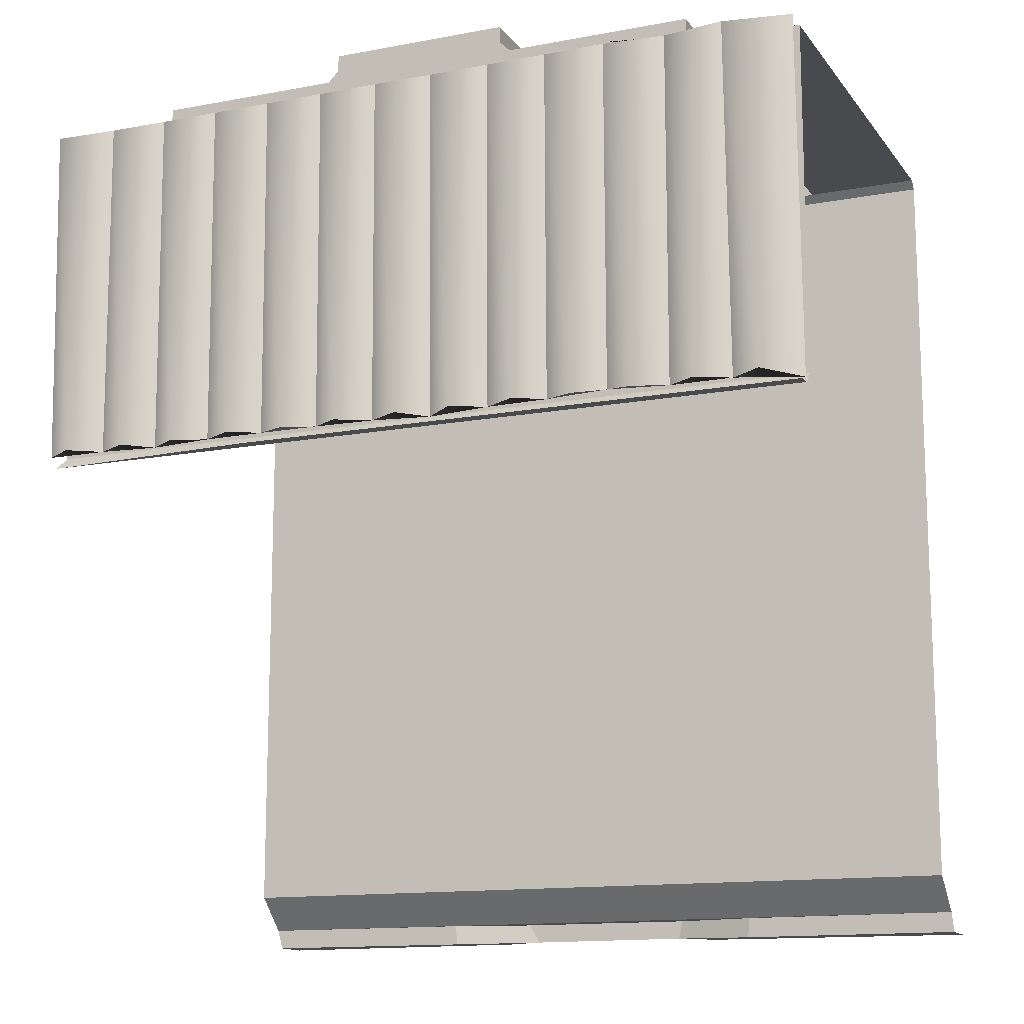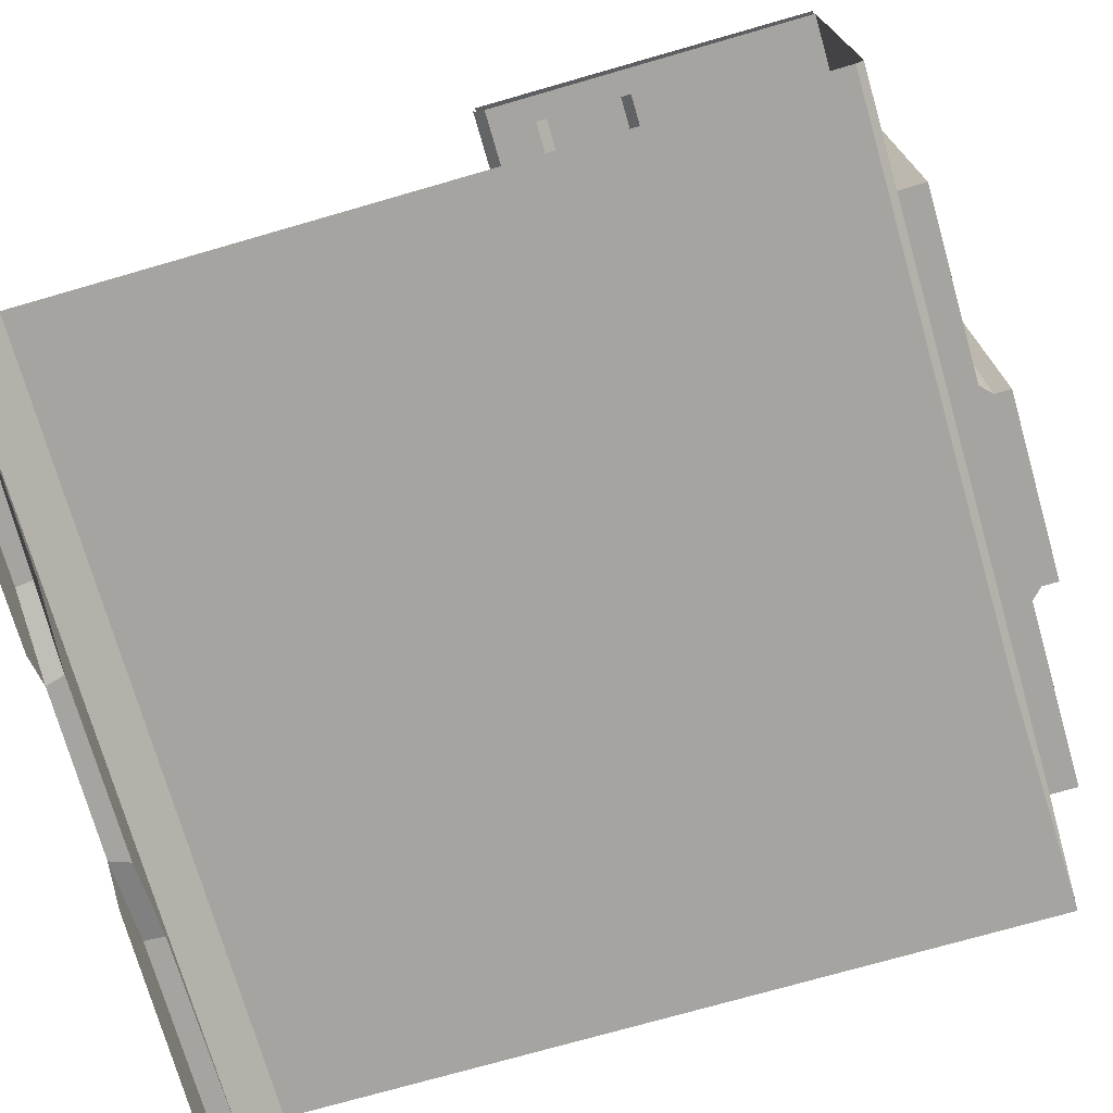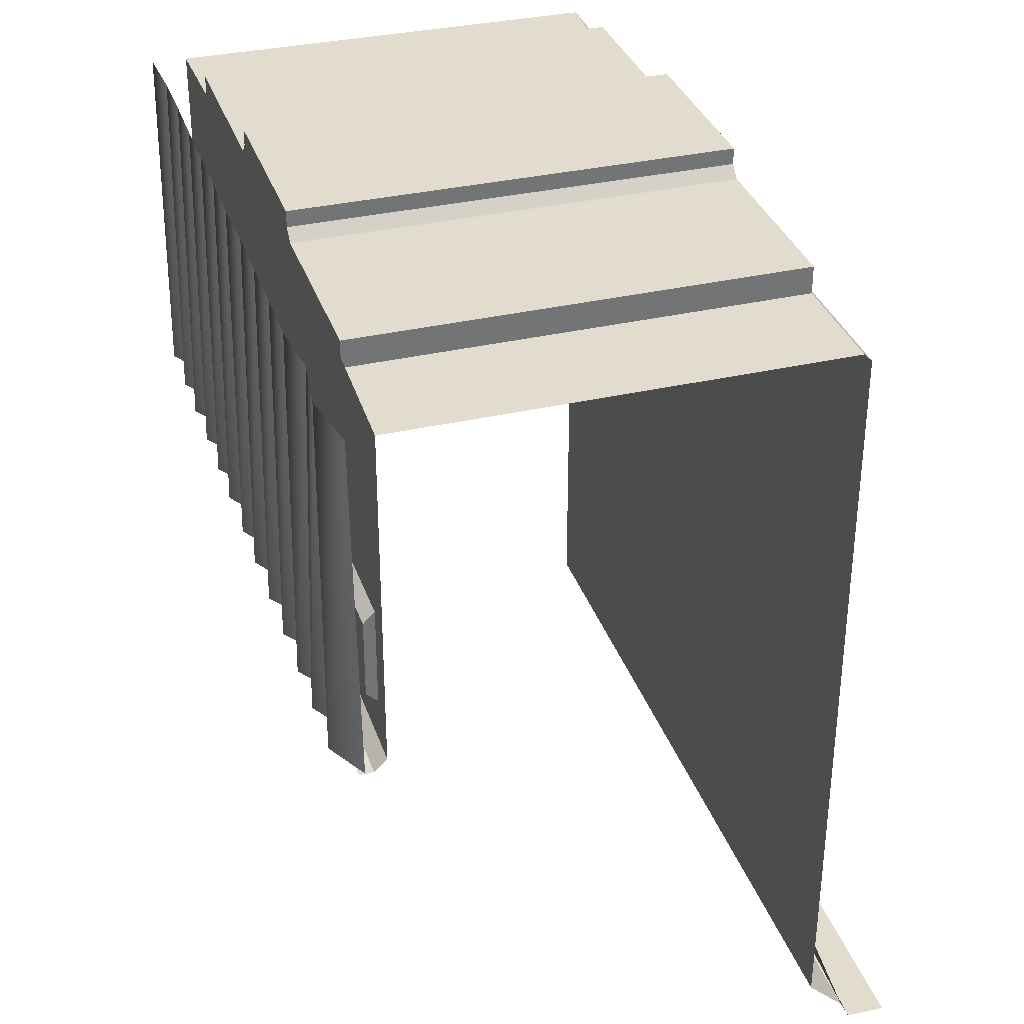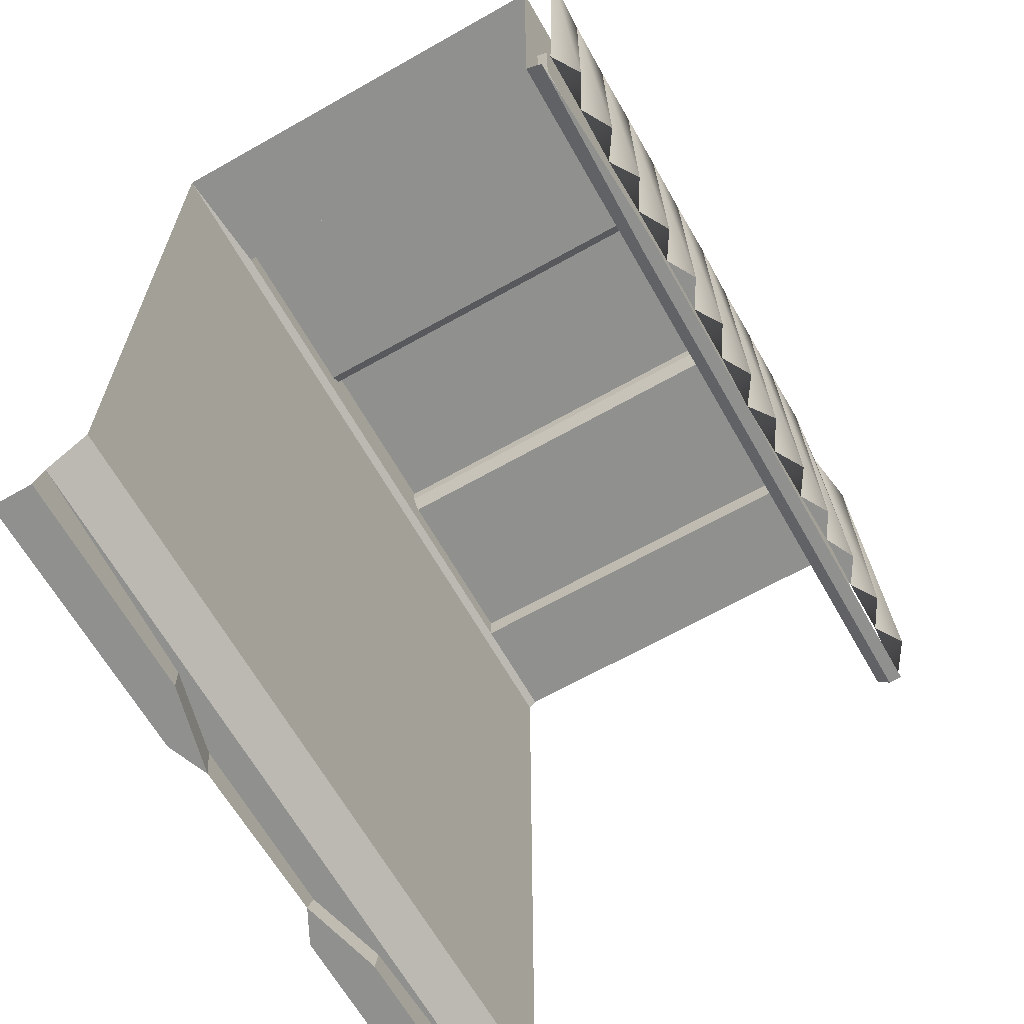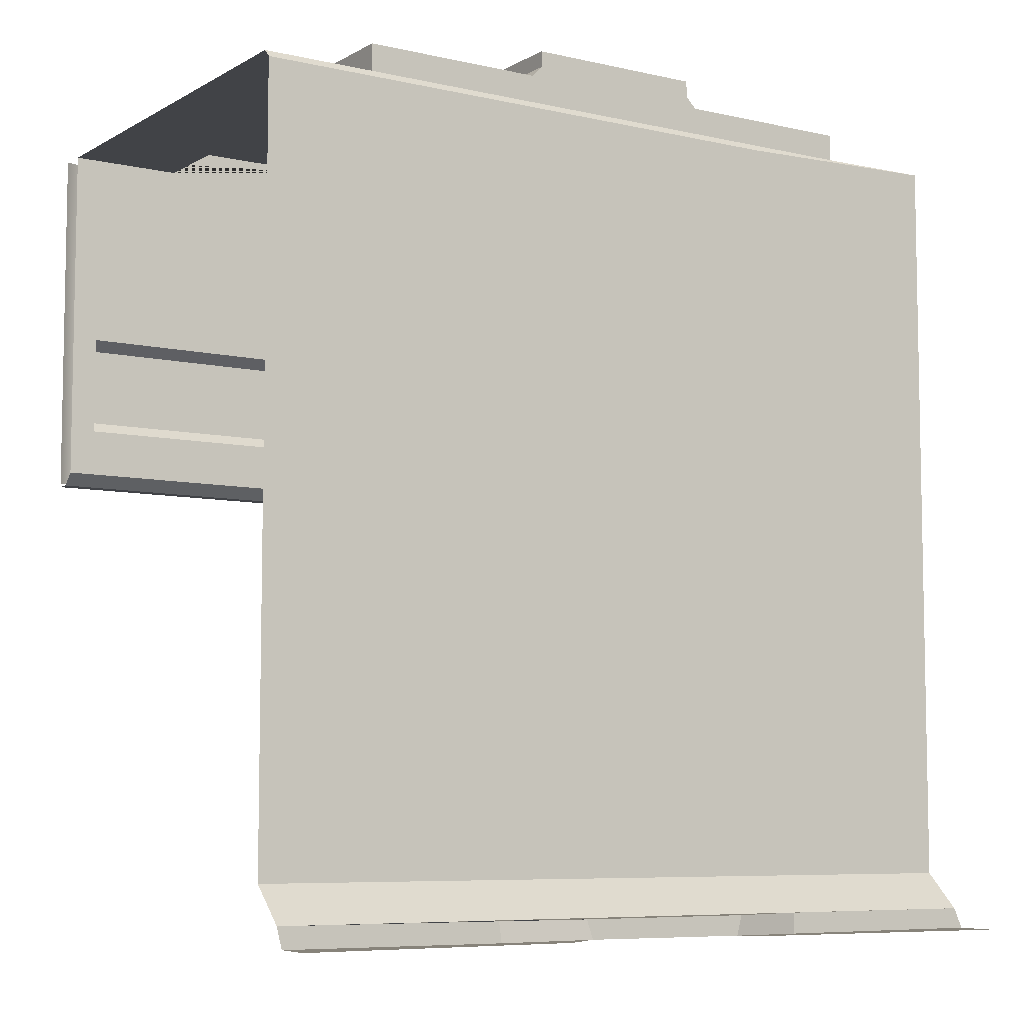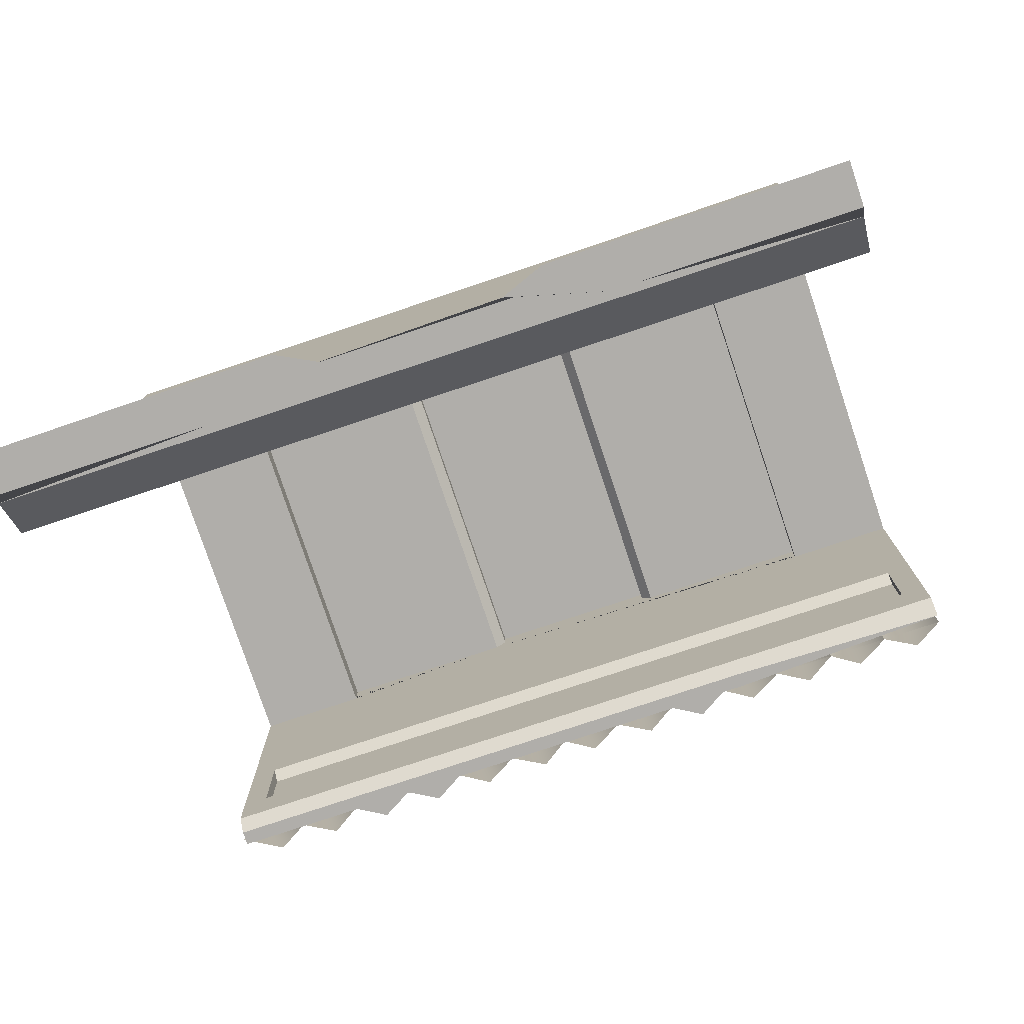
<metadata>
{"format":"obj","ext":"obj","renderer":"f3d","projection":"perspective","resolution":1024,"background":"white","views":[{"elev":-13.4,"azim":-156.9,"up":"+Z"},{"elev":-73.5,"azim":-73.9,"up":"+Y"},{"elev":34.1,"azim":-107.5,"up":"+Z"},{"elev":-65.5,"azim":119.6,"up":"+Z"},{"elev":-7.3,"azim":-33.2,"up":"+Z"},{"elev":-77.7,"azim":18.5,"up":"+Z"}]}
</metadata>
<code>
g SM_Station_LOD2
v -2.522 1 8.911
v -0 0.9888 8.978
v -1.285 1.089 9
v -7.724 6 9
v -9 1.089 9
v -7.715 1.089 9
v -9 6 9
v -9 1 0.4
v -0.00038 0.5873 -0.004126
v 0 1 0.4
v -9 0.5845 -0.000368
v -1.276 6 9
v -0 0.9888 8.978
v -0 6 9
v -1.285 1.089 9
v -7.715 1.089 9.305
v -7.724 6 9.305
v -7.724 6 9
v -7.715 1.089 9
v -1.276 6 9.305
v -1.285 1.089 9
v -1.276 6 9
v -1.285 1.089 9.305
v -3.483 6 9.61
v -5.522 1.089 9.61
v -3.478 1.089 9.61
v -5.517 6 9.61
v -9 1 0.4
v -2.522 1 8.911
v -9 1 8.911
v 0 1 0.4
v -0 0.9888 8.978
v -1.285 1.089 9
v -7.715 1.089 9
v -2.522 1 8.911
v -9 1 8.911
v -9 1.089 9
v -3.355 1.089 9.305
v -1.285 1.089 9
v -1.285 1.089 9.305
v -7.715 1.089 9
v -3.478 1.089 9.428
v -5.645 1.089 9.305
v -7.715 1.089 9.305
v -5.522 1.089 9.428
v -5.522 1.089 9.61
v -3.478 1.089 9.61
v -3.483 6 9.428
v -5.517 6 9.61
v -3.483 6 9.61
v -5.517 6 9.428
v -5.64 6 9.305
v -3.36 6 9.305
v -1.276 6 9
v -1.276 6 9.305
v -0 6 9
v -7.724 6 9
v -7.724 6 9.305
v -9 6 9
v -6.917 6 6.78
v -5.47 6 6.78
v -8.712 6 6.78
v -3.53 6 6.78
v -9 6 5.362
v -2.083 6 6.78
v -8.712 6 5.664
v -0.2876 6 6.78
v -6.525 6 5.664
v -0.2876 6 5.664
v -5.471 6 5.664
v -2e-06 6 5.362
v -2.475 6 5.664
v -3.529 6 5.664
v -0.00038 0.5873 -0.004126
v -9 0.5845 -0.000368
v -2.528 0.4914 0
v -3.472 0.2557 0
v -5.528 0.2557 0
v -6.472 0.4914 0
v -2.55 0.4711 -0.2299
v -3.575 0.1986 -0.2156
v -3.108 0.01999 -0.2205
v -5.879 0.01513 -0.2221
v -5.473 0.2278 -0.2104
v -6.452 0.4697 -0.2295
v -0.000123 6.194 4.982
v -2.519 6.3 5
v -2.519 6.141 5.001
v -3.483 6.141 5.001
v -5.519 6.141 5.002
v -5.518 6 5.141
v -3.482 6 5.141
v -2.528 0.4914 0
v 3.3e-05 0.4745 -0.2264
v -0.00038 0.5873 -0.004126
v -2.55 0.4711 -0.2299
v -6.452 0.4697 -0.2295
v -9 0.4748 -0.2257
v -9.002 0.0334 -0.2333
v -5.879 0.01513 -0.2221
v -5.519 6.141 5.002
v -6.481 6.142 5.001
v -6.482 6 5.141
v -5.518 6 5.141
v -0.000123 6.194 4.982
v -2.519 6.141 5.001
v -2.518 6 5.141
v 0 6 5.141
v -2.519 6.141 5.001
v -3.483 6.141 5.001
v -3.482 6 5.141
v -2.518 6 5.141
v -3.472 0.2557 0
v -5.528 0.2557 0
v -5.473 0.2278 -0.2104
v -3.575 0.1986 -0.2156
v -6.452 0.4697 -0.2295
v -5.473 0.2278 -0.2104
v -6.472 0.4914 0
v -5.528 0.2557 0
v -3.575 0.1986 -0.2156
v -2.55 0.4711 -0.2299
v -3.472 0.2557 0
v -2.528 0.4914 0
v -6.472 0.4914 0
v -9 0.5845 -0.000368
v -9 0.4748 -0.2257
v -6.452 0.4697 -0.2295
v -2.55 0.4711 -0.2299
v 0 0 -0.231
v 3.3e-05 0.4745 -0.2264
v -3.108 0.01999 -0.2205
v -3.481 6.3 5
v -2.519 6.141 5.001
v -2.519 6.3 5
v -3.483 6.141 5.001
v -5.519 6.3 5
v -3.483 6.141 5.001
v -3.481 6.3 5
v -5.519 6.141 5.002
v -5.519 6.3 5
v -6.481 6.142 5.001
v -9 6.3 5
v -9 6.141 5.002
v -9 6.141 5.002
v -6.482 6 5.141
v -6.481 6.142 5.001
v -9 6 5.141
v -2.475 6.125 5.784
v -0.2876 6.125 5.784
v -0.2876 6 5.664
v -2.475 6 5.664
v -3.529 6.125 5.784
v -2.475 6.125 5.784
v -2.475 6 5.664
v -3.529 6 5.664
v -6.917 6.125 6.66
v -8.712 6.125 6.66
v -8.712 6 6.78
v -6.917 6 6.78
v -2.083 6.125 6.66
v -3.53 6.125 6.66
v -3.53 6 6.78
v -2.083 6 6.78
v -8.712 6 5.664
v -8.712 6 6.78
v -8.712 6.125 6.66
v -8.712 6.125 5.784
v -5.471 6.125 5.784
v -3.529 6.125 5.784
v -3.529 6 5.664
v -5.471 6 5.664
v -5.47 6.125 6.66
v -6.917 6.125 6.66
v -6.917 6 6.78
v -5.47 6 6.78
v -8.712 6.125 5.784
v -6.525 6.125 5.784
v -6.525 6 5.664
v -8.712 6 5.664
v -0.2876 6.125 6.66
v -2.083 6.125 6.66
v -2.083 6 6.78
v -0.2876 6 6.78
v -0.2876 6 6.78
v -0.2876 6 5.664
v -0.2876 6.125 5.784
v -0.2876 6.125 6.66
v -3.53 6.125 6.66
v -5.47 6.125 6.66
v -5.47 6 6.78
v -3.53 6 6.78
v -6.525 6.125 5.784
v -5.471 6.125 5.784
v -5.471 6 5.664
v -6.525 6 5.664
v -2e-06 6 5.362
v 0 6 5.141
v -2.518 6 5.141
v -3.482 6 5.141
v -9 6 5.362
v -5.518 6 5.141
v -6.482 6 5.141
v -9 6 5.141
v -8.712 6.125 5.784
v -6.917 6.125 6.66
v -6.525 6.125 5.784
v -8.712 6.125 6.66
v -0.2876 6.125 5.784
v -2.475 6.125 5.784
v -2.083 6.125 6.66
v -0.2876 6.125 6.66
v -5.47 6.125 6.66
v -6.525 6.125 5.784
v -6.917 6.125 6.66
v -5.471 6.125 5.784
v -3.53 6.125 6.66
v -5.47 6.125 6.66
v -3.529 6.125 5.784
v -2.475 6.125 5.784
v -2.083 6.125 6.66
v -3.447 6.314 5.088
v -2.761 6.316 5.088
v -3.1 6.514 5.066
v -4.137 6.311 5.082
v -4.502 6.519 5.083
v -4.827 6.297 5.053
v -0.6946 6.311 5.084
v -1.059 6.519 5.082
v -1.383 6.3 5.064
v -5.516 6.311 5.083
v -5.879 6.519 5.087
v -6.204 6.317 5.089
v -1.715 6.518 5.066
v -2.072 6.313 5.087
v -1.383 6.3 5.064
v -3.766 6.519 5.082
v -4.137 6.311 5.082
v -3.447 6.314 5.088
v -5.144 6.519 5.08
v -5.516 6.311 5.083
v -4.827 6.297 5.053
v -8.269 6.312 5.087
v -8.611 6.518 5.1
v -9.022 6.241 5.027
v -0.3295 6.517 5.092
v -0.6946 6.311 5.084
v 0.000542 6.311 5.084
v -7.899 6.519 5.082
v -8.269 6.312 5.087
v -7.581 6.313 5.084
v -2.072 6.313 5.087
v -2.436 6.519 5.087
v -2.761 6.316 5.088
v -6.892 6.329 5.114
v -6.204 6.317 5.089
v -6.543 6.514 5.066
v -7.581 6.313 5.084
v -7.231 6.514 5.066
v -3.483 6 9.61
v -3.478 1.089 9.428
v -3.483 6 9.428
v -3.478 1.089 9.61
v -5.522 1.089 9.61
v -5.517 6 9.61
v -5.517 6 9.428
v -5.522 1.089 9.428
v -3.36 6 9.305
v -1.285 1.089 9.305
v -1.276 6 9.305
v -3.355 1.089 9.305
v -5.64 6 9.305
v -5.522 1.089 9.428
v -5.517 6 9.428
v -5.645 1.089 9.305
v -3.36 6 9.305
v -3.478 1.089 9.428
v -3.355 1.089 9.305
v -3.483 6 9.428
v -5.64 6 9.305
v -7.715 1.089 9.305
v -5.645 1.089 9.305
v -7.724 6 9.305
v -0.7023 6.37 9.001
v -1.059 6.519 5.082
v -0.6946 6.311 5.084
v -1.389 6.365 9.001
v -1.383 6.3 5.064
v -1.389 6.365 9.001
v -1.715 6.518 5.066
v -1.383 6.3 5.064
v -2.077 6.37 9
v -2.072 6.313 5.087
v -2.077 6.37 9
v -2.436 6.519 5.087
v -2.072 6.313 5.087
v -2.767 6.372 9
v -2.761 6.316 5.088
v -2.767 6.372 9
v -3.1 6.514 5.066
v -2.761 6.316 5.088
v -3.453 6.371 9
v -3.447 6.314 5.088
v -3.453 6.371 9
v -3.766 6.519 5.082
v -3.447 6.314 5.088
v -4.146 6.378 9
v -4.137 6.311 5.082
v -4.146 6.378 9
v -4.502 6.519 5.083
v -4.137 6.311 5.082
v -4.831 6.365 9.002
v -4.827 6.297 5.053
v -4.831 6.365 9.002
v -5.144 6.519 5.08
v -4.827 6.297 5.053
v -5.52 6.37 9
v -5.516 6.311 5.083
v -5.52 6.37 9
v -5.879 6.519 5.087
v -5.516 6.311 5.083
v -6.209 6.371 9
v -6.204 6.317 5.089
v -6.209 6.371 9
v -6.543 6.514 5.066
v -6.204 6.317 5.089
v -6.9 6.38 9
v -6.892 6.329 5.114
v -6.9 6.38 9
v -7.231 6.514 5.066
v -6.892 6.329 5.114
v -7.581 6.317 9
v -7.581 6.313 5.084
v -7.581 6.317 9
v -7.899 6.519 5.082
v -7.581 6.313 5.084
v -8.257 6.412 9.001
v -8.269 6.312 5.087
v -8.257 6.412 9.001
v -8.611 6.518 5.1
v -8.269 6.312 5.087
v -9.007 6.288 9.003
v -9.022 6.241 5.027
v -0.3295 6.517 5.092
v -0.7023 6.37 9.001
v -0.6946 6.311 5.084
v 0.0236 6.404 9
v 0.000542 6.311 5.084
f 3 2 1
f 6 5 4
f 7 4 5
f 10 9 8
f 8 9 11
f 14 13 12
f 15 12 13
f 18 17 16
f 16 19 18
f 22 21 20
f 23 20 21
f 26 25 24
f 27 24 25
f 30 29 28
f 28 29 31
f 32 31 29
f 35 34 33
f 36 34 35
f 36 37 34
f 40 39 38
f 41 38 39
f 42 38 41
f 41 44 43
f 43 42 41
f 42 43 45
f 45 46 42
f 46 47 42
f 50 49 48
f 49 51 48
f 51 52 48
f 53 48 52
f 55 53 54
f 53 52 54
f 54 52 56
f 58 57 52
f 52 57 59
f 56 52 59
f 61 59 60
f 59 62 60
f 59 61 63
f 56 59 63
f 59 64 62
f 56 63 65
f 66 62 64
f 56 65 67
f 64 68 66
f 56 67 69
f 64 70 68
f 69 71 56
f 70 64 71
f 71 69 72
f 73 70 71
f 73 71 72
f 76 75 74
f 75 76 77
f 78 75 77
f 78 79 75
f 82 81 80
f 85 84 83
f 88 87 86
f 91 90 89
f 92 91 89
f 95 94 93
f 96 93 94
f 99 98 97
f 100 99 97
f 103 102 101
f 104 103 101
f 107 106 105
f 108 107 105
f 111 110 109
f 112 111 109
f 115 114 113
f 116 115 113
f 119 118 117
f 118 119 120
f 123 122 121
f 122 123 124
f 127 126 125
f 128 127 125
f 131 130 129
f 132 129 130
f 135 134 133
f 136 133 134
f 139 138 137
f 140 137 138
f 142 141 140
f 141 142 143
f 144 143 142
f 147 146 145
f 148 145 146
f 151 150 149
f 152 151 149
f 155 154 153
f 156 155 153
f 159 158 157
f 160 159 157
f 163 162 161
f 164 163 161
f 167 166 165
f 168 167 165
f 171 170 169
f 172 171 169
f 175 174 173
f 176 175 173
f 179 178 177
f 180 179 177
f 183 182 181
f 184 183 181
f 187 186 185
f 188 187 185
f 191 190 189
f 192 191 189
f 195 194 193
f 196 195 193
f 199 198 197
f 200 199 197
f 197 201 200
f 202 200 201
f 201 203 202
f 203 201 204
f 207 206 205
f 208 205 206
f 211 210 209
f 212 211 209
f 215 214 213
f 216 213 214
f 218 216 217
f 219 217 216
f 217 219 220
f 220 221 217
f 224 223 222
f 227 226 225
f 230 229 228
f 233 232 231
f 236 235 234
f 239 238 237
f 242 241 240
f 245 244 243
f 248 247 246
f 251 250 249
f 254 253 252
f 257 256 255
f 259 255 258
f 262 261 260
f 263 260 261
f 266 265 264
f 264 267 266
f 270 269 268
f 271 268 269
f 274 273 272
f 275 272 273
f 278 277 276
f 279 276 277
f 282 281 280
f 283 280 281
f 286 285 284
f 284 285 287
f 288 287 285
f 291 290 289
f 289 290 292
f 293 292 290
f 296 295 294
f 294 295 297
f 298 297 295
f 301 300 299
f 299 300 302
f 303 302 300
f 306 305 304
f 304 305 307
f 308 307 305
f 311 310 309
f 309 310 312
f 313 312 310
f 316 315 314
f 314 315 317
f 318 317 315
f 321 320 319
f 319 320 322
f 323 322 320
f 326 325 324
f 324 325 327
f 328 327 325
f 331 330 329
f 329 330 332
f 333 332 330
f 336 335 334
f 334 335 337
f 338 337 335
f 341 340 339
f 339 340 342
f 343 342 340
f 346 345 344
f 347 344 345
f 348 344 347

</code>
